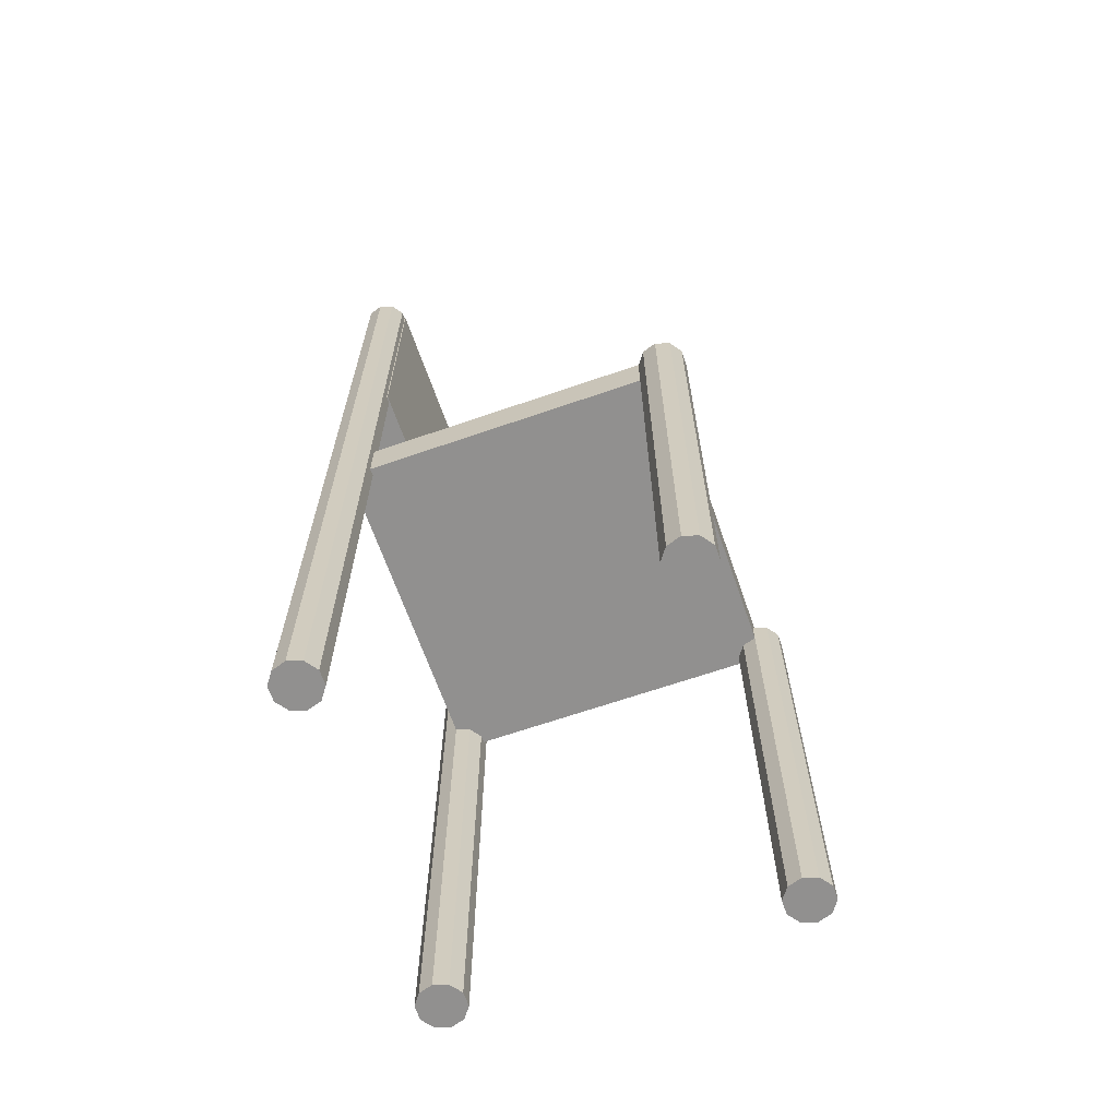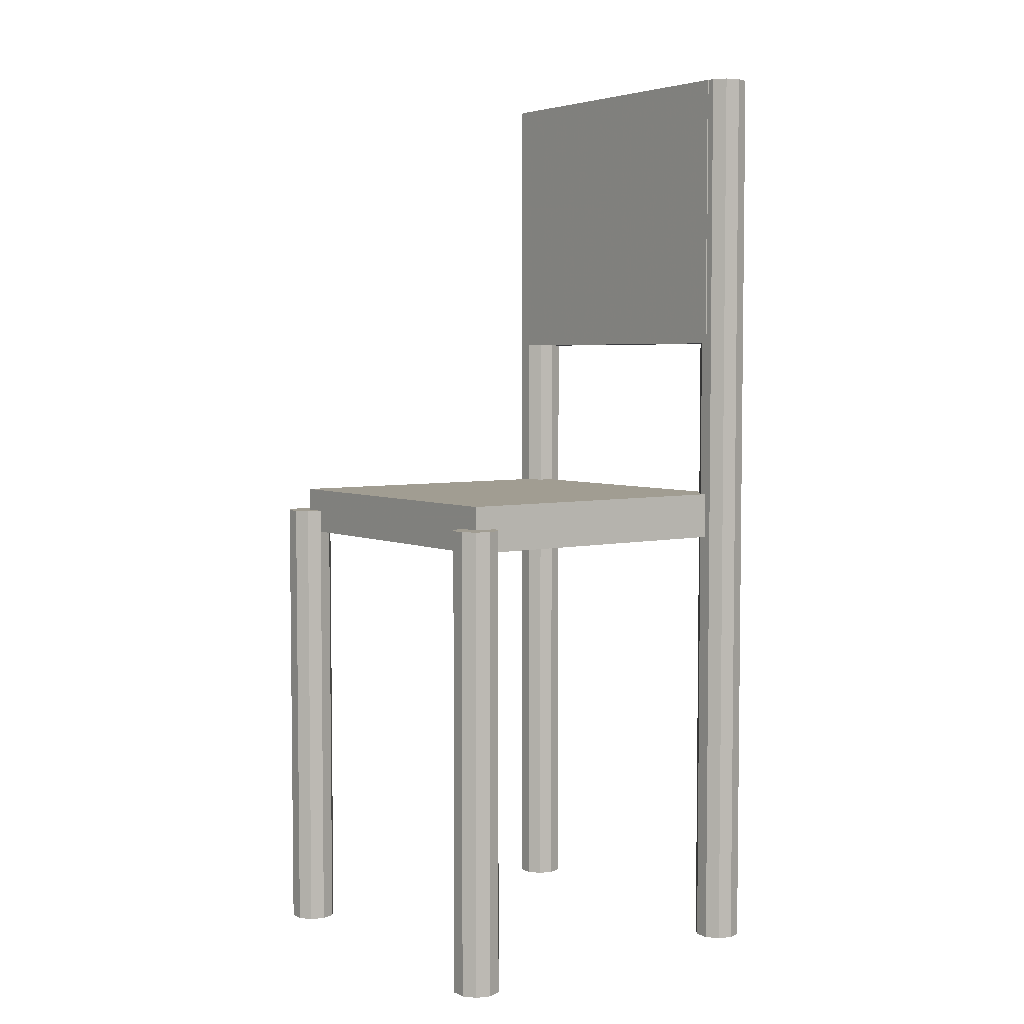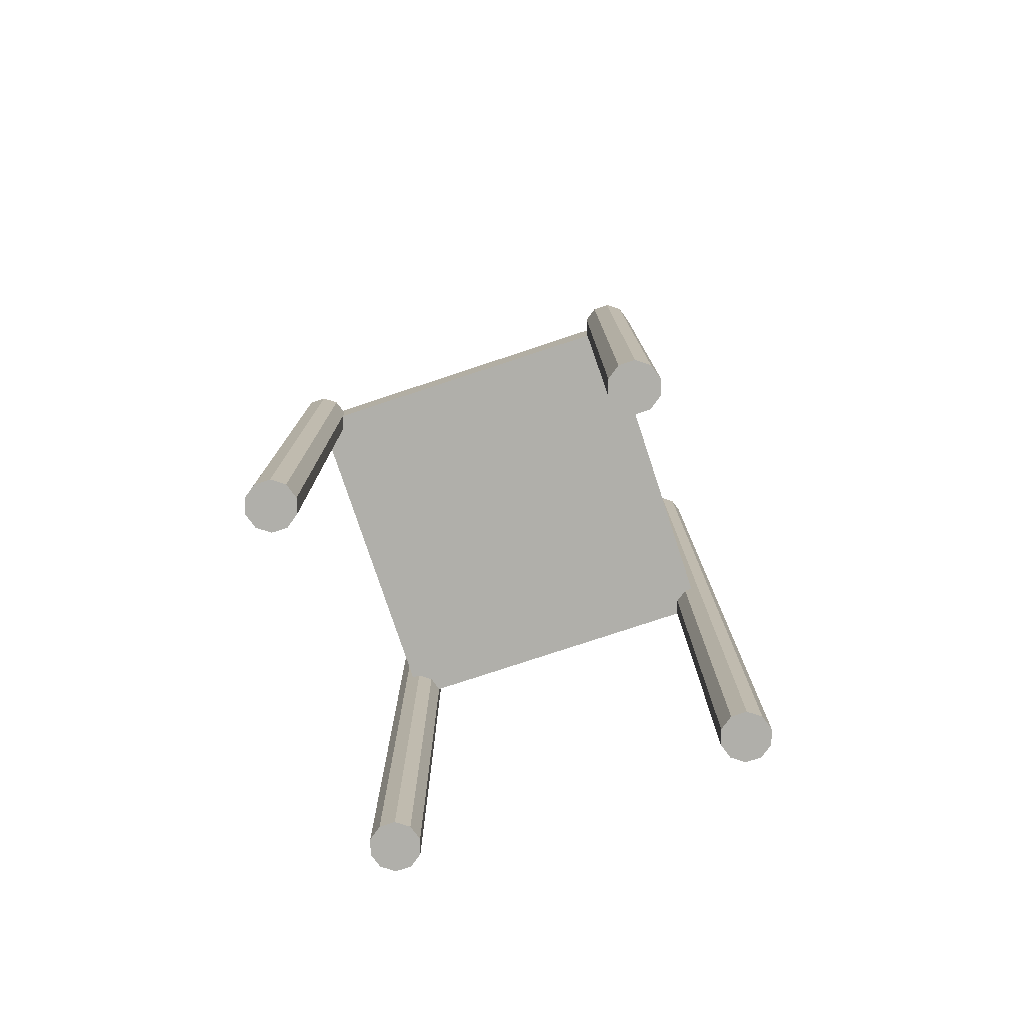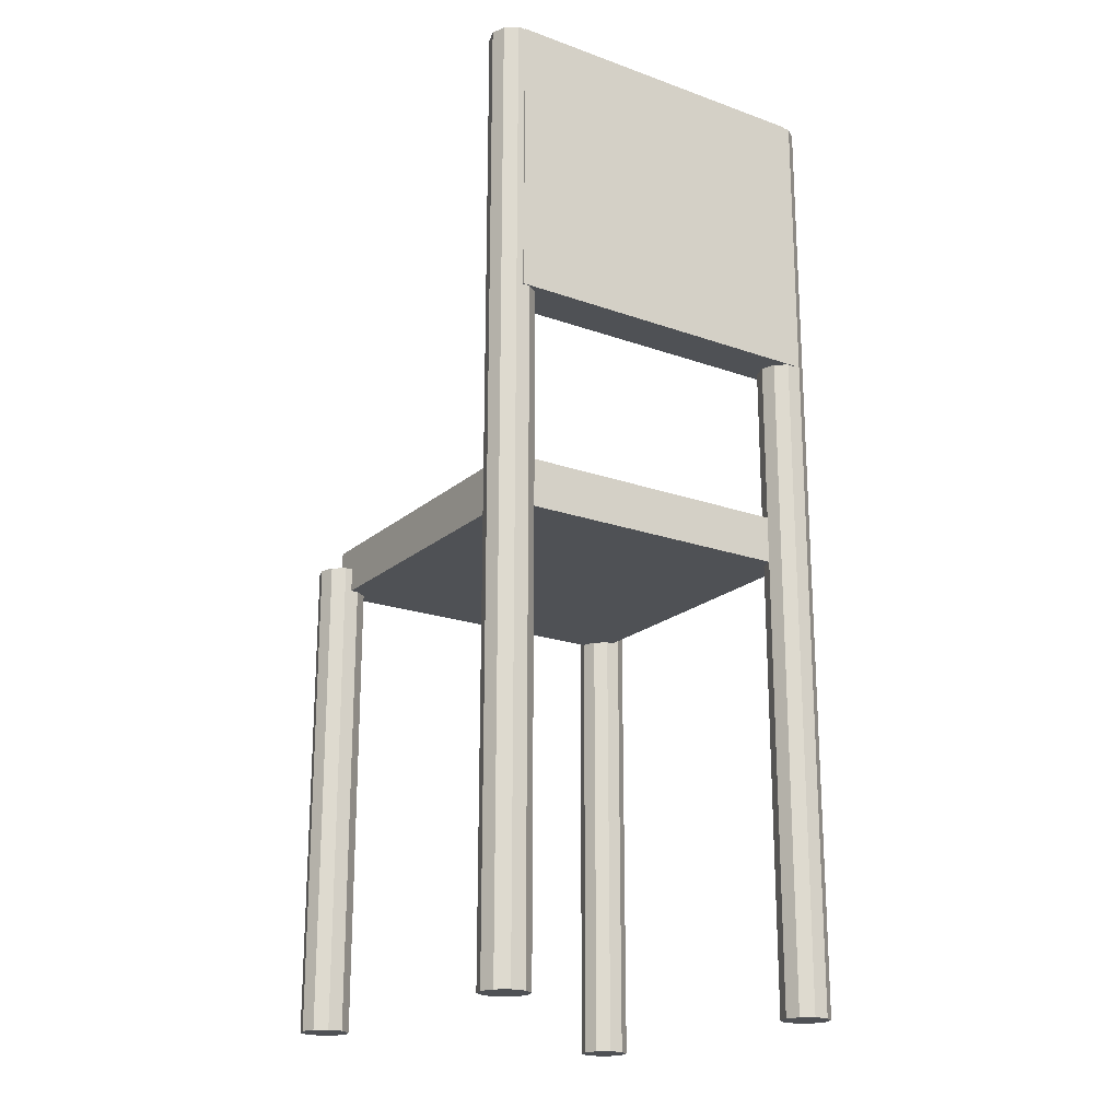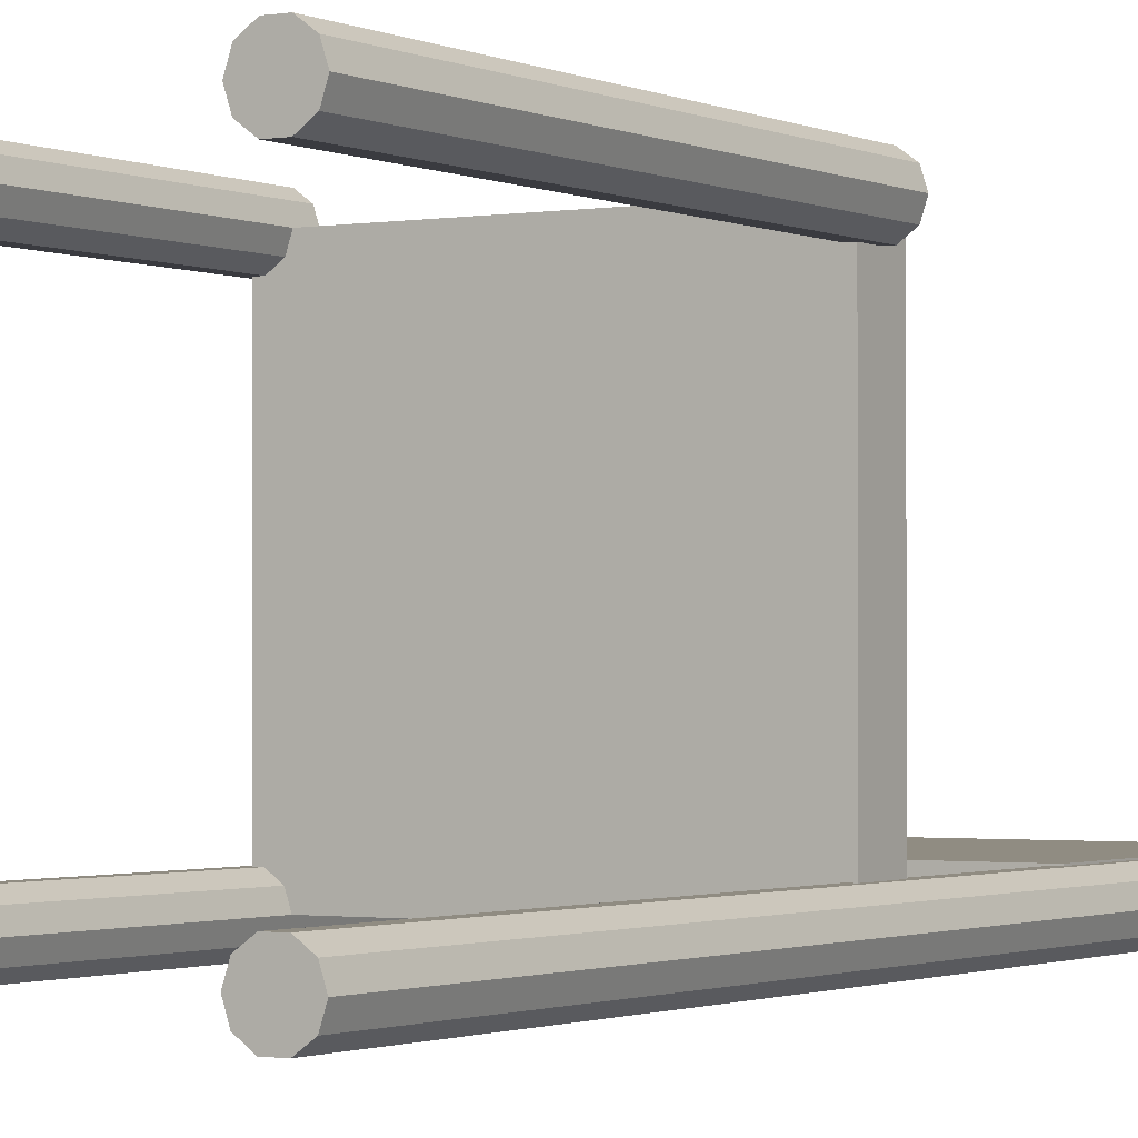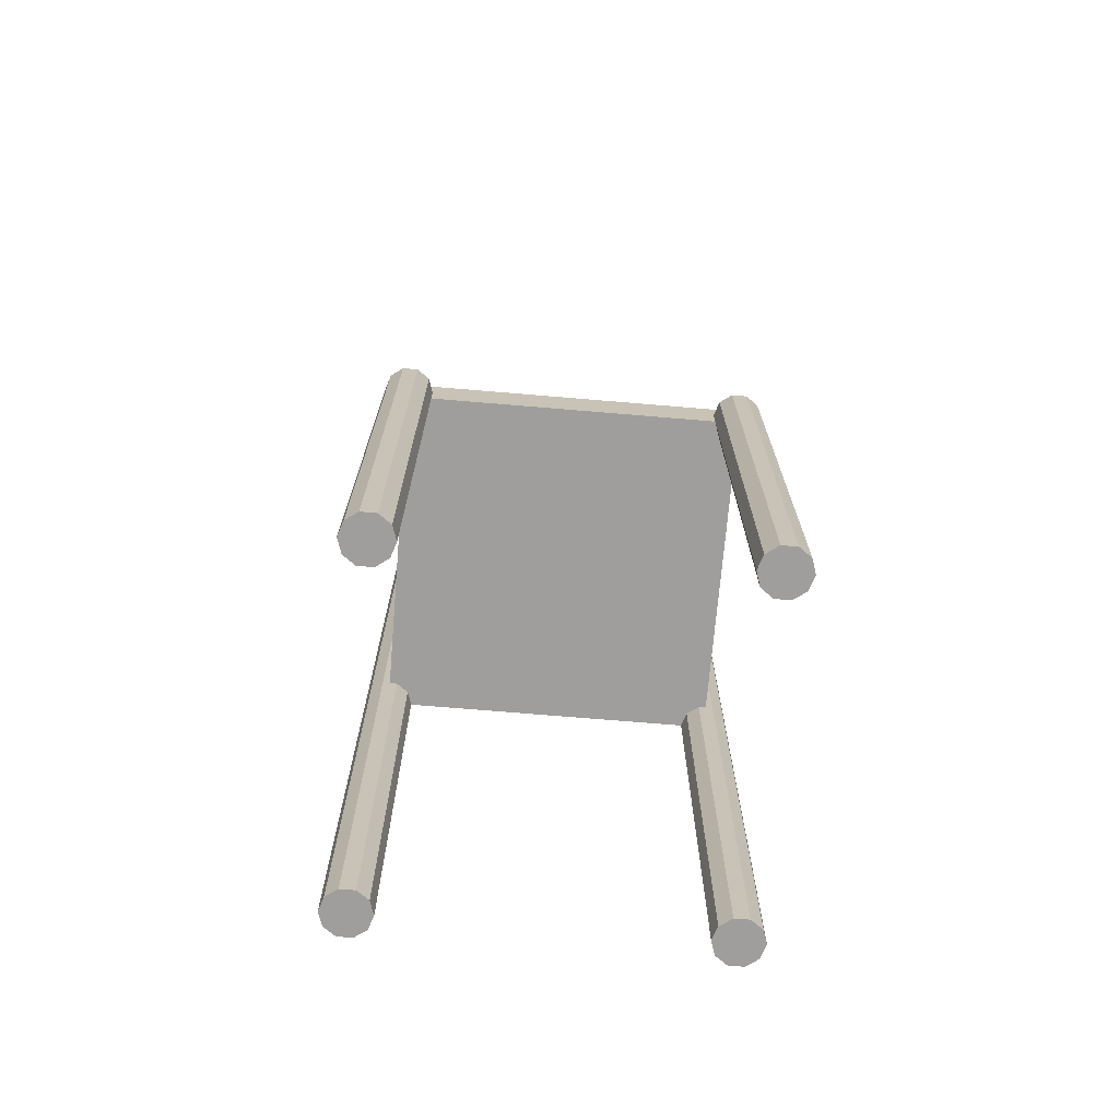
<metadata>
{"format":"obj","ext":"obj","renderer":"f3d","projection":"perspective","resolution":1024,"background":"white","views":[{"elev":-65.7,"azim":-70.8,"up":"+Y"},{"elev":4.6,"azim":53.8,"up":"+Y"},{"elev":-78.0,"azim":18.3,"up":"+Y"},{"elev":-19.9,"azim":146.6,"up":"+Y"},{"elev":-1.4,"azim":31.5,"up":"+Z"},{"elev":-71.0,"azim":-4.8,"up":"+Y"}]}
</metadata>
<code>
v 0.04875 0.69 0.025
v 0.3812 0.69 0.025
v 0.3812 0.975 0.025
v 0.04875 0.975 0.025
v 0.04875 0.69 0.0725
v 0.3812 0.69 0.0725
v 0.3812 0.975 0.0725
v 0.04875 0.975 0.0725
v 0.04875 0.4763 0.04875
v 0.3812 0.4763 0.04875
v 0.3812 0.5238 0.04875
v 0.04875 0.5238 0.04875
v 0.04875 0.4763 0.3812
v 0.3812 0.4763 0.3812
v 0.3812 0.5238 0.3812
v 0.04875 0.5238 0.3812
v 0.0725 0.975 0.04875
v 0.06796 0.975 0.06271
v 0.0725 0.025 0.04875
v 0.06796 0.025 0.06271
v 0.04875 0.025 0.04875
v 0.04875 0.975 0.04875
v 0.05609 0.975 0.07134
v 0.05609 0.025 0.07134
v 0.04141 0.975 0.07134
v 0.04141 0.025 0.07134
v 0.02954 0.975 0.06271
v 0.02954 0.025 0.06271
v 0.025 0.975 0.04875
v 0.025 0.025 0.04875
v 0.02954 0.975 0.03479
v 0.02954 0.025 0.03479
v 0.04141 0.975 0.02616
v 0.04141 0.025 0.02616
v 0.05609 0.975 0.02616
v 0.05609 0.025 0.02616
v 0.06796 0.975 0.03479
v 0.06796 0.025 0.03479
v 0.405 0.975 0.04875
v 0.4005 0.975 0.06271
v 0.405 0.025 0.04875
v 0.4005 0.025 0.06271
v 0.3812 0.025 0.04875
v 0.3812 0.975 0.04875
v 0.3886 0.975 0.07134
v 0.3886 0.025 0.07134
v 0.3739 0.975 0.07134
v 0.3739 0.025 0.07134
v 0.362 0.975 0.06271
v 0.362 0.025 0.06271
v 0.3575 0.975 0.04875
v 0.3575 0.025 0.04875
v 0.362 0.975 0.03479
v 0.362 0.025 0.03479
v 0.3739 0.975 0.02616
v 0.3739 0.025 0.02616
v 0.3886 0.975 0.02616
v 0.3886 0.025 0.02616
v 0.4005 0.975 0.03479
v 0.4005 0.025 0.03479
v 0.0725 0.5 0.3812
v 0.06796 0.5 0.3952
v 0.0725 0.025 0.3812
v 0.06796 0.025 0.3952
v 0.04875 0.025 0.3812
v 0.04875 0.5 0.3812
v 0.05609 0.5 0.4038
v 0.05609 0.025 0.4038
v 0.04141 0.5 0.4038
v 0.04141 0.025 0.4038
v 0.02954 0.5 0.3952
v 0.02954 0.025 0.3952
v 0.025 0.5 0.3812
v 0.025 0.025 0.3812
v 0.02954 0.5 0.3673
v 0.02954 0.025 0.3673
v 0.04141 0.5 0.3587
v 0.04141 0.025 0.3587
v 0.05609 0.5 0.3587
v 0.05609 0.025 0.3587
v 0.06796 0.5 0.3673
v 0.06796 0.025 0.3673
v 0.405 0.5 0.3812
v 0.4005 0.5 0.3952
v 0.405 0.025 0.3812
v 0.4005 0.025 0.3952
v 0.3812 0.025 0.3812
v 0.3812 0.5 0.3812
v 0.3886 0.5 0.4038
v 0.3886 0.025 0.4038
v 0.3739 0.5 0.4038
v 0.3739 0.025 0.4038
v 0.362 0.5 0.3952
v 0.362 0.025 0.3952
v 0.3575 0.5 0.3812
v 0.3575 0.025 0.3812
v 0.362 0.5 0.3673
v 0.362 0.025 0.3673
v 0.3739 0.5 0.3587
v 0.3739 0.025 0.3587
v 0.3886 0.5 0.3587
v 0.3886 0.025 0.3587
v 0.4005 0.5 0.3673
v 0.4005 0.025 0.3673
f 1 4 2
f 2 4 3
f 1 6 5
f 1 2 6
f 1 5 4
f 4 5 8
f 4 8 7
f 4 7 3
f 2 7 6
f 2 3 7
f 6 8 5
f 6 7 8
f 9 12 10
f 10 12 11
f 9 14 13
f 9 10 14
f 9 13 12
f 12 13 16
f 12 16 15
f 12 15 11
f 10 15 14
f 10 11 15
f 14 16 13
f 14 15 16
f 17 18 19
f 18 20 19
f 21 19 20
f 22 18 17
f 18 23 20
f 23 24 20
f 21 20 24
f 22 23 18
f 23 25 24
f 25 26 24
f 21 24 26
f 22 25 23
f 25 27 26
f 27 28 26
f 21 26 28
f 22 27 25
f 27 29 28
f 29 30 28
f 21 28 30
f 22 29 27
f 29 31 30
f 31 32 30
f 21 30 32
f 22 31 29
f 31 33 32
f 33 34 32
f 21 32 34
f 22 33 31
f 33 35 34
f 35 36 34
f 21 34 36
f 22 35 33
f 35 37 36
f 37 38 36
f 21 36 38
f 22 37 35
f 37 17 38
f 17 19 38
f 21 38 19
f 22 17 37
f 39 40 41
f 40 42 41
f 43 41 42
f 44 40 39
f 40 45 42
f 45 46 42
f 43 42 46
f 44 45 40
f 45 47 46
f 47 48 46
f 43 46 48
f 44 47 45
f 47 49 48
f 49 50 48
f 43 48 50
f 44 49 47
f 49 51 50
f 51 52 50
f 43 50 52
f 44 51 49
f 51 53 52
f 53 54 52
f 43 52 54
f 44 53 51
f 53 55 54
f 55 56 54
f 43 54 56
f 44 55 53
f 55 57 56
f 57 58 56
f 43 56 58
f 44 57 55
f 57 59 58
f 59 60 58
f 43 58 60
f 44 59 57
f 59 39 60
f 39 41 60
f 43 60 41
f 44 39 59
f 61 62 63
f 62 64 63
f 65 63 64
f 66 62 61
f 62 67 64
f 67 68 64
f 65 64 68
f 66 67 62
f 67 69 68
f 69 70 68
f 65 68 70
f 66 69 67
f 69 71 70
f 71 72 70
f 65 70 72
f 66 71 69
f 71 73 72
f 73 74 72
f 65 72 74
f 66 73 71
f 73 75 74
f 75 76 74
f 65 74 76
f 66 75 73
f 75 77 76
f 77 78 76
f 65 76 78
f 66 77 75
f 77 79 78
f 79 80 78
f 65 78 80
f 66 79 77
f 79 81 80
f 81 82 80
f 65 80 82
f 66 81 79
f 81 61 82
f 61 63 82
f 65 82 63
f 66 61 81
f 83 84 85
f 84 86 85
f 87 85 86
f 88 84 83
f 84 89 86
f 89 90 86
f 87 86 90
f 88 89 84
f 89 91 90
f 91 92 90
f 87 90 92
f 88 91 89
f 91 93 92
f 93 94 92
f 87 92 94
f 88 93 91
f 93 95 94
f 95 96 94
f 87 94 96
f 88 95 93
f 95 97 96
f 97 98 96
f 87 96 98
f 88 97 95
f 97 99 98
f 99 100 98
f 87 98 100
f 88 99 97
f 99 101 100
f 101 102 100
f 87 100 102
f 88 101 99
f 101 103 102
f 103 104 102
f 87 102 104
f 88 103 101
f 103 83 104
f 83 85 104
f 87 104 85
f 88 83 103

</code>
